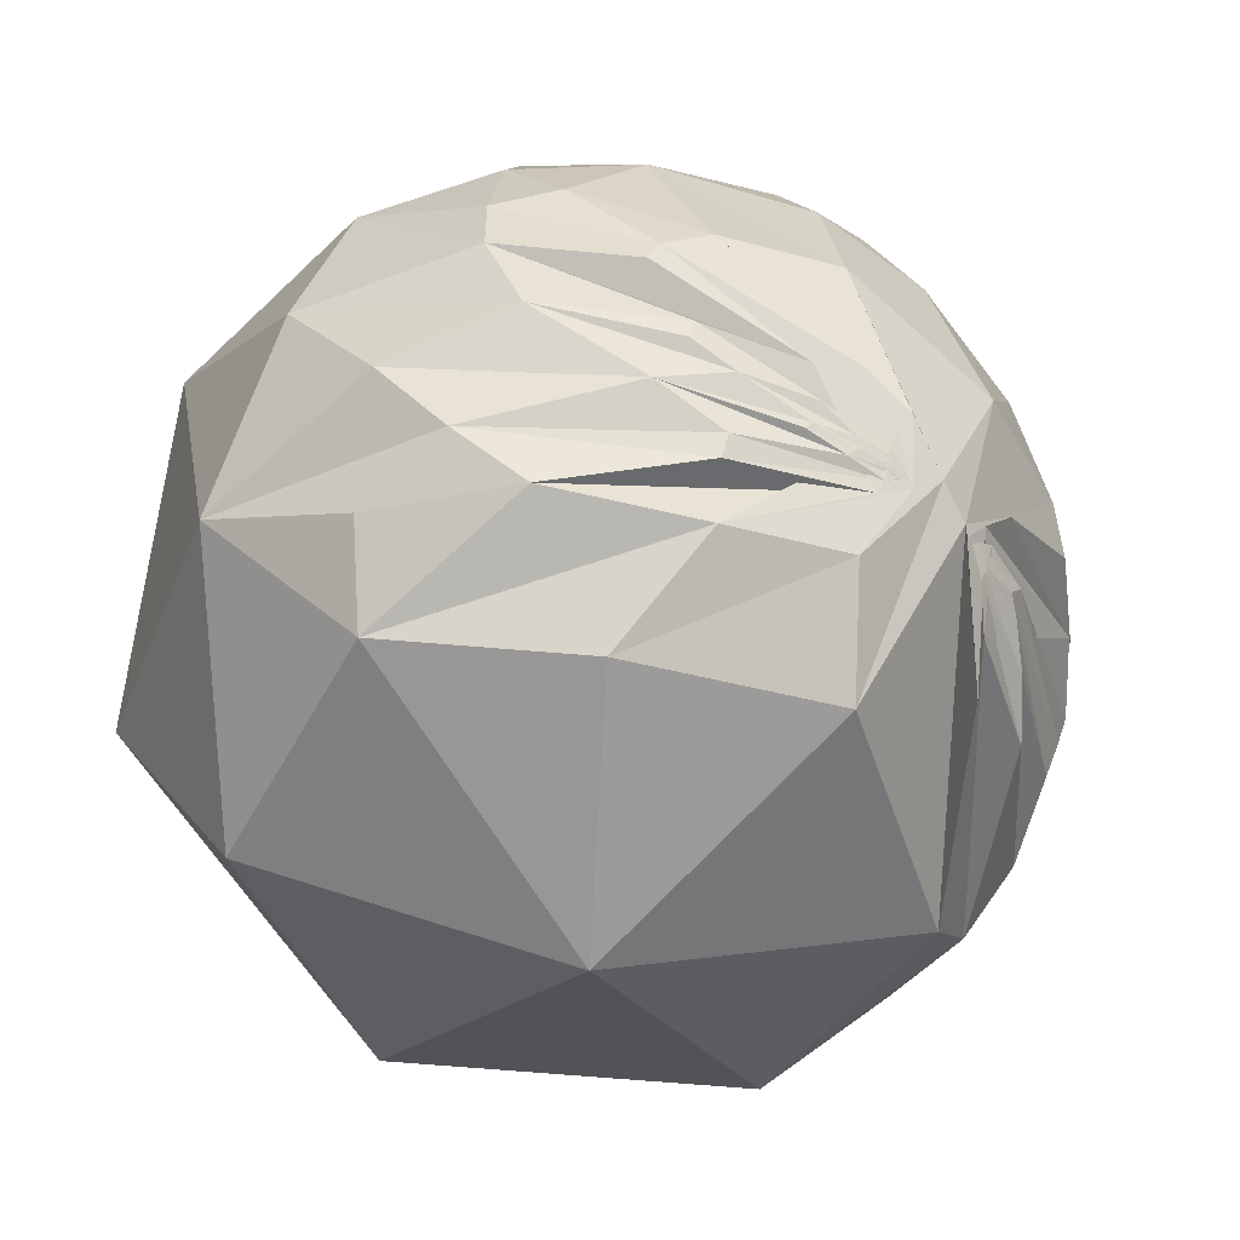
<metadata>
{"format":"obj","ext":"obj","renderer":"f3d","projection":"perspective","resolution":1024,"background":"white","views":[{"elev":-53.8,"azim":-144.7,"up":"+Y"}]}
</metadata>
<code>
v -0.9162 0.3956 -0.06447
v -0.6948 0.6517 -0.3043
v -0.7569 0.5211 -0.3944
v -0.8175 0.5385 -0.2041
v -0.8723 0.4876 -0.03605
v -0.6095 0.7331 -0.3019
v -0.5841 0.6649 -0.4656
v -0.8697 0.4277 -0.2465
v -0.9509 0.2631 -0.1632
v -0.3347 0.605 -0.7225
v -0.5293 0.7993 -0.2845
v -0.3734 0.8247 -0.4249
v -0.3749 0.9022 -0.213
v -0.255 0.9116 -0.3223
v -0.1678 0.9699 -0.1766
v -0.3185 0.9478 -0.0141
v -0.5032 0.8641 0.00753
v -0.122 0.9925 0.006395
v -0.8539 0.3305 -0.402
v -0.6415 0.3071 -0.7029
v -0.08893 0.8865 -0.4541
v 0.1627 0.986 -0.03731
v -0.4089 0.2861 -0.8666
v 0.3374 0.8051 -0.4879
v 0.05498 0.6377 -0.7684
v -0.9088 0.03344 -0.4159
v -0.9992 -0.02765 -0.02739
v 0.837 0.5425 0.07152
v -0.1064 0.2761 -0.9552
v -0.5361 0.1158 -0.8362
v -0.7586 -0.02233 -0.6511
v -0.9253 -0.2928 -0.2411
v -0.9178 -0.3728 -0.1368
v 0.4405 0.3028 -0.8451
v 0.8438 -0.2145 -0.4919
v 0.009116 -0.9997 0.02402
v -0.408 0.07447 -0.9099
v -0.7692 -0.5985 -0.2237
v -0.6354 -0.7707 -0.04712
v -0.7454 0.6285 -0.2222
v -0.6799 0.6889 -0.2514
v -0.5352 0.8239 -0.1863
v -0.496 0.863 -0.0957
v -0.6129 0.7709 -0.1732
v -0.59 0.7755 -0.2249
v -0.6659 0.733 -0.1385
v -0.6319 0.7739 -0.04183
v -0.6078 0.7845 -0.1231
v -0.655 0.7319 -0.1876
v -0.7121 0.6873 -0.1431
v -0.7001 0.6906 -0.1814
v -0.6648 0.7138 -0.2201
v -0.627 0.7359 -0.2555
v -0.6327 0.7373 -0.2368
v -0.7224 0.6628 -0.1971
v -0.7392 0.655 -0.1564
v -0.7623 0.6376 -0.1117
v -0.7889 0.5971 -0.1451
v -0.8129 0.5779 -0.07211
v -0.783 0.6172 -0.07714
v -0.6791 0.7283 -0.09144
v -0.7345 0.6689 -0.1143
v -0.7457 0.6596 -0.0942
v -0.7726 0.6312 -0.06871
v -0.7147 0.6912 -0.107
v -0.7162 0.696 -0.05185
v -0.764 0.6395 -0.0851
v -0.756 0.6495 -0.08122
v -0.7491 0.6571 -0.0837
v -0.7364 0.6712 -0.08464
v -0.72 0.6894 -0.07978
v -0.7349 0.675 -0.06651
v -0.7345 0.6744 -0.07561
v -0.7406 0.6676 -0.07595
v -0.743 0.6646 -0.07918
v -0.7446 0.6637 -0.07073
v -0.7451 0.6627 -0.0745
v -0.7478 0.6601 -0.07104
v -0.7466 0.6609 -0.07642
v -0.748 0.6596 -0.0736
v -0.7493 0.6583 -0.07161
v -0.7473 0.6597 -0.07956
v -0.7493 0.6579 -0.0752
v -0.7522 0.6542 -0.07886
v -0.7436 0.6637 -0.08113
v -0.7625 0.6423 -0.0769
v -0.7522 0.6544 -0.07704
v -0.7516 0.6552 -0.07635
v -0.7529 0.6537 -0.07569
v -0.752 0.6549 -0.07458
v -0.7514 0.6558 -0.07268
v -0.7563 0.6498 -0.07613
v -0.7544 0.6521 -0.07517
v -0.7593 0.6461 -0.07774
v -0.7582 0.6474 -0.07693
v -0.7582 0.6476 -0.07605
v -0.7442 0.6626 -0.08453
v -0.742 0.6653 -0.08287
v -0.7443 0.6628 -0.08203
v -0.7412 0.6662 -0.08196
v -0.759 0.6467 -0.07599
v -0.7584 0.6473 -0.07605
v -0.7584 0.6473 -0.0762
v -0.7586 0.6471 -0.07621
v -0.7536 0.6528 -0.07659
v -0.7507 0.656 -0.07771
v -0.7502 0.6567 -0.07669
v -0.5881 0.7674 -0.2554
v -0.5879 0.7675 -0.2556
v -0.5876 0.7677 -0.2555
v -0.5886 0.7671 -0.2553
v -0.5882 0.7674 -0.2552
v -0.5879 0.7676 -0.2551
v -0.5865 0.7686 -0.2554
v -0.5872 0.7678 -0.2561
v -0.5886 0.7672 -0.2548
v -0.5898 0.7657 -0.2564
v -0.5903 0.7662 -0.2537
v -0.5882 0.7676 -0.2545
v -0.5878 0.7678 -0.2549
v -0.5829 0.7703 -0.2586
v -0.5826 0.7715 -0.2556
v -0.5883 0.7675 -0.2547
v -0.5887 0.7673 -0.2546
v -0.5882 0.7675 -0.2548
v -0.5882 0.7676 -0.2547
v -0.5881 0.7676 -0.2548
v -0.5882 0.7676 -0.2547
v -0.5882 0.7676 -0.2547
v -0.5882 0.7676 -0.2547
v -0.5884 0.7674 -0.2547
v -0.5885 0.7673 -0.2547
v -0.5885 0.7673 -0.2547
v -0.5884 0.7674 -0.2548
v -0.5883 0.7674 -0.2549
v -0.5882 0.7675 -0.2549
v -0.5883 0.7674 -0.2549
v -0.5881 0.7676 -0.2547
v -0.5882 0.7676 -0.2546
v -0.5879 0.7683 -0.2532
v -0.5857 0.7675 -0.2606
v -0.5976 0.7591 -0.258
v -0.5967 0.7617 -0.2524
v -0.5943 0.7649 -0.2485
v -0.5857 0.7663 -0.2641
v -0.5856 0.7706 -0.2516
v -0.5759 0.7752 -0.2598
v -0.6019 0.7623 -0.2381
v -0.5862 0.7721 -0.2454
v -0.5726 0.7755 -0.266
v -0.6112 0.7526 -0.2451
v -0.5771 0.7758 -0.2551
v -0.5643 0.7823 -0.2638
v -0.5869 0.7628 -0.2717
v -0.5686 0.7823 -0.2544
v -0.6266 0.7459 -0.2258
v -0.88 -0.4268 -0.2087
v -0.876 -0.4297 -0.2192
v -0.8802 -0.4244 -0.2126
v -0.8802 -0.4253 -0.2109
v -0.8804 -0.4252 -0.2098
v -0.8804 -0.426 -0.2082
v -0.8792 -0.4271 -0.2114
v -0.8769 -0.4271 -0.2203
v -0.8645 -0.4337 -0.2538
v -0.8803 -0.4249 -0.211
v -0.8778 -0.4224 -0.2259
v -0.8788 -0.4236 -0.2196
v -0.8768 -0.4234 -0.2277
v -0.8778 -0.4243 -0.2224
v -0.8683 -0.4221 -0.2605
v -0.8745 -0.4236 -0.2363
v -0.8718 -0.4239 -0.2457
v -0.8719 -0.426 -0.2416
v -0.8741 -0.4168 -0.2496
v -0.881 -0.4242 -0.2095
v -0.8706 -0.4363 -0.2275
v -0.8609 -0.4286 -0.2741
v -0.839 -0.4359 -0.3256
v -0.7901 -0.4422 -0.4245
v -0.8047 -0.426 -0.4136
v -0.8494 -0.425 -0.3127
v -0.8744 -0.4068 -0.2646
v -0.8258 -0.4544 -0.334
v -0.8533 -0.458 -0.2492
v -0.882 -0.4183 -0.2168
v -0.8493 -0.4101 -0.3323
v -0.8268 -0.3761 -0.4182
v -0.6903 -0.4978 -0.5251
v -0.618 -0.422 -0.6633
v -0.6895 -0.326 -0.6468
v -0.8799 -0.3941 -0.2654
v -0.7065 -0.288 -0.6464
v -0.8351 -0.4883 -0.2532
v -0.6648 -0.543 -0.513
v -0.2802 -0.4887 -0.8262
v -0.1765 -0.3247 -0.9292
v -0.4589 -0.2552 -0.851
v -0.7381 -0.3782 -0.5588
v -0.898 -0.3497 -0.267
v -0.6623 -0.1366 -0.7366
v -0.8379 -0.3018 -0.4548
v -0.3773 -0.6048 -0.7013
v -0.064 -0.5733 -0.8168
v 0.2716 -0.3884 -0.8805
v -4.508e-05 -0.05705 -0.9984
v -0.8782 -0.4383 -0.1913
v -0.6839 -0.08657 -0.7244
v -0.8971 -0.2521 -0.3628
v -0.3596 -0.8239 -0.438
v -0.6151 -0.6426 -0.4568
v -0.4076 -0.07021 -0.9104
v 0.5532 -0.7264 -0.4079
v 0.02096 -0.7343 -0.6785
v -0.9135 0.391 0.1124
v -0.8904 0.4473 0.08454
v -0.88 0.4349 0.1908
v -0.8698 0.4766 0.1277
v -0.817 0.5041 0.2799
v -0.8328 0.5273 0.1687
v -0.7257 0.6246 0.2884
v -0.7934 0.5887 0.1547
v -0.6652 0.7187 0.2023
v -0.4837 0.797 0.3616
v -0.1748 0.9536 0.245
v -0.4763 0.8545 0.2073
v -0.4181 0.9017 0.1102
v -0.953 0.2542 0.1649
v -0.843 0.3966 0.3634
v -0.5775 0.6139 0.5382
v -0.2166 0.7899 0.5736
v -0.6617 0.2965 0.6886
v 0.3477 0.7429 0.572
v -0.8543 0.1976 0.4808
v -0.962 0.003868 0.2729
v 0.623 0.4821 0.616
v -0.2254 0.4176 0.8802
v -0.793 0.1048 0.6001
v -0.933 -0.07339 0.3522
v 0.343 0.299 0.8905
v -0.9098 -0.4119 -0.05159
v 0.7145 0.1508 0.6832
v 0.7959 -0.4901 0.3555
v -0.8725 0.4867 0.04289
v -0.7443 0.6576 0.117
v -0.6335 0.7695 0.08059
v -0.8577 0.511 0.05743
v -0.8119 0.5756 0.09766
v -0.7615 0.6455 0.0585
v -0.7217 0.6922 0.002751
v -0.7863 0.6177 0.009682
v -0.8165 0.5746 0.05543
v -0.8097 0.5868 -0.01033
v -0.8297 0.5576 0.02736
v -0.8373 0.5406 0.08213
v -0.8548 0.5091 0.1008
v -0.8436 0.5328 0.06687
v -0.8475 0.5239 0.08558
v -0.7979 0.601 -0.04653
v -0.8413 0.5405 -0.007056
v -0.7799 0.6251 -0.03085
v -0.7533 0.6572 -0.02555
v -0.7713 0.6341 -0.05518
v -0.7521 0.6568 -0.05438
v -0.7581 0.6491 -0.06278
v -0.7542 0.6536 -0.06289
v -0.7443 0.6646 -0.06576
v -0.7398 0.669 -0.07094
v -0.75 0.6582 -0.06611
v -0.75 0.6578 -0.06964
v -0.7517 0.6559 -0.06851
v -0.7509 0.6566 -0.0709
v -0.7533 0.6539 -0.07011
v -0.7498 0.6576 -0.0728
v -0.757 0.6498 -0.06889
v -0.7636 0.6422 -0.06674
v -0.7591 0.647 -0.07209
v -0.7538 0.653 -0.0732
v -0.7629 0.6424 -0.07258
v -0.7545 0.6523 -0.07155
v -0.753 0.654 -0.07243
v -0.7537 0.6529 -0.07435
v -0.7556 0.651 -0.07306
v -0.7602 0.6453 -0.07588
v -0.7555 0.652 -0.06397
v -0.7561 0.6513 -0.06417
v -0.7545 0.653 -0.06575
v -0.7548 0.6529 -0.06421
v -0.7591 0.6466 -0.07506
v -0.7586 0.6471 -0.07588
v -0.7588 0.6469 -0.07584
v -0.7586 0.6471 -0.07604
v -0.8461 0.5224 0.1056
v -0.846 0.5225 0.106
v -0.8458 0.5229 0.1058
v -0.8464 0.522 0.1054
v -0.8462 0.5224 0.1051
v -0.846 0.5229 0.1047
v -0.8463 0.5223 0.1042
v -0.8456 0.5229 0.1073
v -0.8462 0.5225 0.1043
v -0.8466 0.5209 0.1088
v -0.8445 0.5249 0.1066
v -0.8458 0.5233 0.1042
v -0.847 0.5212 0.1046
v -0.846 0.5233 0.1027
v -0.8454 0.5239 0.1039
v -0.8452 0.5241 0.1045
v -0.843 0.5261 0.1119
v -0.846 0.5229 0.1039
v -0.846 0.5229 0.1041
v -0.8459 0.5231 0.104
v -0.8457 0.5234 0.1041
v -0.8461 0.5228 0.1041
v -0.8459 0.5231 0.1041
v -0.8458 0.5232 0.1041
v -0.8459 0.5231 0.1041
v -0.8461 0.5227 0.1041
v -0.8461 0.5228 0.1041
v -0.8461 0.5228 0.1041
v -0.8462 0.5225 0.1041
v -0.8463 0.5225 0.1042
v -0.8462 0.5226 0.1042
v -0.8456 0.5236 0.1042
v -0.8455 0.5237 0.1042
v -0.8433 0.5272 0.1042
v -0.8441 0.5236 0.1151
v -0.8476 0.5206 0.1024
v -0.84 0.5314 0.1093
v -0.8391 0.5337 0.1055
v -0.8459 0.5239 0.09952
v -0.8357 0.5362 0.1184
v -0.8405 0.5284 0.1197
v -0.8397 0.534 0.09887
v -0.8451 0.5208 0.1207
v -0.8495 0.5171 0.1051
v -0.831 0.5452 0.1107
v -0.823 0.5536 0.1275
v -0.8476 0.522 0.09558
v -0.8314 0.5393 0.1338
v -0.8171 0.5635 0.1218
v -0.9028 -0.4297 -0.01865
v -0.9005 -0.4348 -0.002429
v -0.9037 -0.4279 -0.01547
v -0.9028 -0.4299 -0.01408
v -0.9018 -0.4322 -0.003817
v -0.9027 -0.4303 -0.002808
v -0.9022 -0.4312 -0.0104
v -0.9033 -0.4288 -0.01499
v -0.9033 -0.4285 -0.02061
v -0.9038 -0.4279 -0.001347
v -0.9046 -0.4261 -0.01085
v -0.9041 -0.4272 -0.01032
v -0.9052 -0.4237 0.03192
v -0.9041 -0.4269 0.01972
v -0.903 -0.4253 0.06093
v -0.9038 -0.4265 0.03476
v -0.9046 -0.4262 0.008444
v -0.9085 -0.4175 0.01951
v -0.9015 -0.4328 0.008569
v -0.9022 -0.4301 0.03216
v -0.9003 -0.4152 0.1309
v -0.8986 -0.437 0.04029
v -0.8974 -0.434 0.07942
v -0.899 -0.4289 0.08791
v -0.8827 -0.437 0.1729
v -0.9009 -0.4339 -0.01481
v -0.8919 -0.4504 0.04034
v -0.8825 -0.4686 0.03912
v -0.9082 -0.4185 -0.009209
v -0.7548 -0.3273 0.5685
v -0.9096 -0.3854 0.1556
v -0.8348 -0.4822 0.2658
v -0.7159 -0.3981 0.5736
v -0.7714 -0.2314 0.5928
v -0.4783 -0.1479 0.8656
v -0.9194 -0.3921 0.0306
v -0.7585 -0.5299 0.3794
v -0.5566 -0.443 0.7028
v -0.4334 -0.2734 0.8587
v -0.8377 -0.5349 0.1105
v -0.7741 -0.6071 0.1794
v -0.9275 -0.3739 -0.001855
v -0.8759 -0.2076 0.4355
v -0.4177 -0.5589 0.7163
v 0.1009 -0.657 0.7471
v -0.1228 -0.3685 0.9215
v -0.08594 -0.02089 0.9961
v -0.9019 -0.4305 -0.03656
v -0.8258 -0.04334 0.5624
v -0.9548 -0.2908 0.06158
v -0.4449 -0.7043 0.5532
v -0.5515 0.122 0.8252
v -0.454 0.0205 0.8908
v 0.3704 -0.207 0.9055
f 1 5 4
f 7 6 11
f 7 3 2
f 20 19 3
f 12 13 14
f 13 12 11
f 14 15 21
f 16 18 15
f 19 9 8
f 8 3 19
f 12 14 21
f 26 32 33
f 21 15 22
f 20 10 23
f 24 21 22
f 26 27 9
f 28 24 22
f 29 10 25
f 34 25 24
f 37 208 30
f 32 26 31
f 42 11 45
f 2 4 40
f 40 41 2
f 42 43 13
f 16 43 17
f 55 41 40
f 53 41 52
f 48 44 46
f 47 17 43
f 46 44 49
f 50 49 51
f 52 51 49
f 44 45 49
f 49 156 52
f 155 45 11
f 6 41 53
f 57 56 58
f 51 52 55
f 56 57 50
f 62 57 63
f 40 58 55
f 60 57 59
f 50 65 46
f 47 43 48
f 46 65 61
f 50 62 65
f 57 60 67
f 71 61 65
f 66 61 71
f 64 67 60
f 65 63 70
f 63 97 70
f 89 90 88
f 71 70 73
f 268 72 73
f 78 77 80
f 75 82 79
f 83 91 274
f 69 68 84
f 86 67 64
f 99 97 82
f 87 88 106
f 84 106 82
f 83 82 107
f 105 93 89
f 94 95 68
f 68 95 92
f 108 112 110
f 75 70 100
f 85 75 100
f 101 291 104
f 95 104 103
f 104 95 101
f 292 104 291
f 116 111 118
f 111 112 108
f 111 109 115
f 115 109 110
f 116 112 111
f 116 113 112
f 150 145 141
f 115 117 111
f 114 120 119
f 119 140 114
f 115 121 117
f 114 122 121
f 140 119 118
f 125 131 123
f 123 131 124
f 130 127 129
f 120 113 125
f 131 133 124
f 134 135 116
f 134 125 136
f 134 137 135
f 136 137 134
f 135 136 113
f 127 138 120
f 120 138 119
f 128 139 138
f 128 130 126
f 119 139 128
f 139 119 138
f 117 142 143
f 121 122 147
f 149 146 144
f 150 121 147
f 53 54 151
f 152 146 149
f 142 151 143
f 153 147 152
f 151 148 144
f 150 154 145
f 142 145 154
f 155 152 149
f 150 153 11
f 45 149 148
f 156 151 54
f 123 124 119
f 163 158 157
f 11 6 154
f 182 181 179
f 164 162 160
f 161 166 160
f 166 159 160
f 161 159 166
f 170 160 159
f 176 159 157
f 169 172 170
f 167 175 171
f 177 157 158
f 176 157 177
f 178 174 171
f 187 182 171
f 203 214 211
f 185 176 177
f 182 187 181
f 199 181 187
f 190 184 180
f 188 183 192
f 191 188 193
f 192 183 186
f 192 185 194
f 185 192 186
f 194 185 195
f 195 185 189
f 195 189 196
f 198 191 193
f 197 190 198
f 198 199 191
f 202 192 194
f 200 202 194
f 194 211 200
f 193 192 202
f 198 193 212
f 204 214 203
f 196 205 204
f 203 195 196
f 198 206 197
f 205 213 214
f 200 211 207
f 209 207 32
f 38 210 39
f 207 211 38
f 211 214 210
f 200 208 201
f 29 212 37
f 29 206 212
f 213 205 35
f 205 206 34
f 210 214 36
f 230 231 224
f 31 209 32
f 31 208 209
f 35 243 213
f 36 213 243
f 5 1 215
f 218 217 219
f 219 221 220
f 219 230 221
f 222 221 223
f 227 225 16
f 227 16 17
f 228 215 1
f 215 228 229
f 229 217 215
f 229 219 217
f 232 238 390
f 225 224 231
f 228 1 9
f 232 230 229
f 225 231 233
f 233 28 22
f 231 230 237
f 228 9 27
f 233 231 237
f 236 233 240
f 241 235 27
f 216 244 5
f 223 226 246
f 220 256 218
f 248 222 245
f 227 246 226
f 218 256 247
f 256 258 257
f 246 17 47
f 254 252 251
f 252 254 257
f 252 248 249
f 257 255 252
f 248 252 255
f 222 248 341
f 267 268 76
f 247 257 254
f 253 260 254
f 260 253 259
f 259 59 260
f 260 59 5
f 59 259 60
f 251 261 253
f 250 246 47
f 250 66 262
f 261 259 253
f 66 264 262
f 72 66 71
f 264 66 72
f 265 264 266
f 267 72 268
f 267 264 72
f 264 269 266
f 287 271 273
f 269 264 267
f 78 270 269
f 272 270 81
f 265 287 275
f 28 236 242
f 282 283 278
f 89 282 90
f 283 280 278
f 281 91 90
f 90 278 281
f 92 277 283
f 283 93 92
f 86 279 284
f 279 289 284
f 96 289 92
f 286 285 287
f 295 297 293
f 291 101 289
f 103 290 102
f 290 291 289
f 282 93 283
f 306 296 299
f 300 294 296
f 295 294 300
f 296 297 299
f 297 298 299
f 311 310 320
f 296 302 300
f 307 308 326
f 303 326 308
f 302 309 300
f 309 329 303
f 306 307 326
f 311 318 298
f 315 317 316
f 304 317 311
f 321 310 299
f 311 314 318
f 328 305 306
f 320 318 319
f 323 321 322
f 298 323 301
f 308 324 304
f 325 324 308
f 312 316 313
f 325 308 307
f 339 258 256
f 332 329 309
f 335 327 302
f 336 302 328
f 337 334 330
f 328 339 336
f 339 328 331
f 340 332 333
f 333 335 340
f 341 337 338
f 222 338 340
f 334 337 248
f 258 339 255
f 340 335 220
f 354 356 362
f 313 307 310
f 255 257 258
f 342 343 348
f 352 342 344
f 342 350 344
f 348 345 342
f 348 343 346
f 349 344 350
f 353 344 351
f 355 361 357
f 351 355 358
f 365 356 361
f 342 352 367
f 365 362 356
f 371 376 375
f 366 365 364
f 367 343 342
f 368 343 367
f 366 371 362
f 363 368 366
f 363 343 368
f 366 373 374
f 381 382 392
f 377 372 375
f 377 370 372
f 377 381 369
f 378 369 381
f 373 369 378
f 379 374 373
f 371 366 374
f 382 381 383
f 384 377 375
f 386 387 385
f 347 345 348
f 379 378 385
f 387 388 380
f 376 388 394
f 389 382 383
f 39 392 241
f 241 382 389
f 390 384 393
f 393 394 237
f 394 388 237
f 240 237 388
f 242 395 243
f 240 388 395
f 243 395 386
f 395 387 386
f 241 389 391
f 6 7 2
f 8 9 1
f 12 10 7
f 14 13 15
f 16 15 13
f 20 7 10
f 15 18 22
f 24 25 21
f 10 21 25
f 20 26 19
f 19 26 9
f 10 29 23
f 30 20 23
f 31 26 20
f 28 34 24
f 34 29 25
f 31 20 30
f 34 28 35
f 35 28 243
f 23 29 37
f 208 31 30
f 33 32 38
f 33 38 39
f 6 2 41
f 11 42 13
f 16 13 43
f 48 43 42
f 42 44 48
f 50 46 49
f 49 45 156
f 56 50 51
f 55 52 41
f 56 51 55
f 55 58 56
f 40 4 58
f 58 4 5
f 5 59 58
f 50 57 62
f 48 61 47
f 48 46 61
f 63 57 67
f 63 67 68
f 68 69 63
f 72 71 73
f 70 74 73
f 75 74 70
f 268 73 74
f 76 268 74
f 75 77 74
f 76 74 77
f 77 78 76
f 75 79 77
f 80 77 79
f 81 78 80
f 274 81 80
f 79 82 83
f 79 83 80
f 83 274 80
f 63 69 97
f 82 97 69
f 82 69 84
f 82 75 85
f 86 68 67
f 279 86 64
f 106 84 87
f 107 82 106
f 83 90 91
f 83 107 90
f 90 107 88
f 105 87 84
f 105 92 93
f 105 84 92
f 87 105 89
f 84 68 92
f 86 94 68
f 92 95 96
f 97 99 98
f 98 70 97
f 100 70 98
f 98 99 85
f 100 98 85
f 94 284 95
f 103 96 95
f 284 101 95
f 103 102 96
f 103 104 292
f 4 2 3
f 107 106 88
f 111 108 109
f 112 113 110
f 110 113 114
f 114 115 110
f 116 135 113
f 117 118 111
f 124 118 119
f 113 120 114
f 115 114 121
f 114 140 122
f 125 123 127
f 128 126 123
f 126 129 123
f 123 129 127
f 125 127 120
f 133 131 132
f 124 133 132
f 124 134 116
f 113 136 125
f 125 134 131
f 132 131 134
f 134 124 132
f 137 136 135
f 127 128 138
f 130 128 127
f 117 121 141
f 117 141 142
f 122 140 146
f 146 140 144
f 118 117 143
f 144 118 143
f 144 140 118
f 152 122 146
f 147 122 152
f 141 145 142
f 143 151 144
f 147 153 150
f 152 155 153
f 155 11 153
f 45 155 149
f 156 45 148
f 156 148 151
f 154 53 142
f 154 150 11
f 126 130 129
f 52 156 54
f 154 6 53
f 157 161 160
f 159 161 157
f 157 160 162
f 158 163 164
f 170 164 160
f 167 168 159
f 159 176 167
f 167 170 168
f 159 168 170
f 167 169 170
f 171 172 167
f 167 172 169
f 171 173 172
f 171 174 173
f 173 174 172
f 174 170 172
f 174 164 170
f 167 176 175
f 165 177 158
f 165 158 164
f 178 165 174
f 165 178 179
f 181 180 179
f 184 179 180
f 179 184 165
f 165 184 177
f 177 184 185
f 183 175 176
f 176 186 183
f 186 176 185
f 183 187 175
f 187 188 199
f 181 199 190
f 190 180 181
f 184 190 189
f 189 185 184
f 188 187 183
f 193 188 192
f 196 189 190
f 197 196 190
f 198 190 199
f 188 191 199
f 200 201 202
f 202 201 212
f 212 193 202
f 203 194 195
f 204 203 196
f 197 206 205
f 196 197 205
f 209 200 207
f 209 208 200
f 32 207 38
f 38 211 210
f 208 37 201
f 212 201 37
f 29 34 206
f 35 205 34
f 39 210 36
f 36 214 213
f 163 162 164
f 164 174 165
f 216 215 217
f 218 216 217
f 218 219 220
f 222 220 221
f 221 224 223
f 225 226 224
f 224 226 223
f 226 225 227
f 225 18 16
f 229 230 219
f 22 18 225
f 229 228 234
f 22 225 233
f 234 232 229
f 234 228 235
f 230 232 237
f 238 232 234
f 235 228 27
f 239 234 235
f 233 236 28
f 242 236 240
f 240 233 237
f 239 238 234
f 33 241 27
f 235 241 239
f 232 393 237
f 390 238 239
f 33 39 241
f 216 218 244
f 223 245 222
f 246 227 17
f 218 247 244
f 246 249 245
f 249 246 250
f 249 250 251
f 251 252 249
f 253 254 251
f 260 247 254
f 247 260 244
f 244 260 5
f 61 66 47
f 250 47 66
f 262 251 250
f 251 262 261
f 263 64 259
f 60 259 64
f 259 261 263
f 276 64 263
f 264 263 261
f 261 262 264
f 263 264 265
f 269 287 266
f 269 76 78
f 269 271 287
f 269 270 271
f 272 271 270
f 81 270 78
f 274 272 81
f 271 272 273
f 91 273 272
f 274 91 272
f 263 265 276
f 275 277 276
f 283 277 275
f 279 64 276
f 279 276 277
f 283 275 280
f 90 282 278
f 273 280 275
f 273 281 280
f 273 91 281
f 89 93 282
f 94 86 284
f 279 277 289
f 277 92 289
f 265 285 286
f 265 286 287
f 285 265 266
f 288 285 266
f 266 287 288
f 288 287 285
f 290 289 96
f 289 101 284
f 290 96 102
f 290 292 291
f 290 103 292
f 280 281 278
f 297 296 293
f 296 294 293
f 297 295 298
f 295 303 298
f 303 295 300
f 299 298 301
f 305 296 306
f 310 307 306
f 308 304 298
f 298 303 308
f 300 309 303
f 303 329 326
f 296 305 302
f 310 311 312
f 313 310 312
f 312 311 315
f 311 317 315
f 318 314 319
f 320 319 314
f 310 321 318
f 298 318 323
f 321 323 318
f 322 321 301
f 322 301 323
f 304 324 313
f 307 313 325
f 316 304 313
f 304 316 317
f 312 315 316
f 313 324 325
f 302 327 309
f 305 328 302
f 329 330 326
f 330 334 326
f 334 306 326
f 327 333 309
f 334 331 306
f 337 330 329
f 332 337 329
f 309 333 332
f 336 335 302
f 337 332 338
f 327 335 333
f 340 338 332
f 334 339 331
f 341 338 222
f 248 337 341
f 255 334 248
f 255 339 334
f 335 336 256
f 256 220 335
f 310 318 320
f 342 349 350
f 342 345 349
f 345 347 349
f 351 349 347
f 349 351 344
f 352 344 353
f 352 353 351
f 354 352 358
f 354 358 355
f 356 354 357
f 354 355 357
f 352 351 358
f 356 357 361
f 361 355 351
f 361 351 347
f 354 359 352
f 360 346 343
f 346 360 347
f 367 352 359
f 361 347 360
f 360 363 361
f 363 364 361
f 366 364 363
f 363 360 343
f 367 369 368
f 367 359 370
f 359 372 370
f 370 369 367
f 372 359 362
f 362 365 366
f 368 373 366
f 373 368 369
f 371 372 362
f 377 369 370
f 379 373 378
f 380 374 379
f 376 371 380
f 380 371 374
f 383 381 384
f 377 384 381
f 394 384 375
f 375 376 394
f 385 378 381
f 387 379 385
f 379 387 380
f 388 376 380
f 391 389 383
f 391 383 390
f 241 392 382
f 390 383 384
f 394 393 384
f 242 240 395
f 395 388 387
f 39 36 392
f 36 243 386
f 386 392 36
f 390 239 391
f 4 8 1
f 11 12 7
f 3 7 20
f 21 10 12
f 33 27 26
f 30 23 37
f 45 44 42
f 52 54 53
f 58 59 57
f 63 65 62
f 65 70 71
f 88 87 89
f 82 85 99
f 110 109 108
f 118 124 116
f 141 121 150
f 144 148 149
f 151 142 53
f 119 128 123
f 157 162 163
f 179 178 182
f 171 182 178
f 171 175 187
f 211 194 203
f 212 206 198
f 214 204 205
f 224 221 230
f 390 393 232
f 5 215 216
f 246 245 223
f 245 249 248
f 257 247 256
f 76 269 267
f 273 275 287
f 275 276 265
f 242 243 28
f 293 294 295
f 299 310 306
f 320 314 311
f 298 304 311
f 299 301 321
f 306 331 328
f 256 336 339
f 220 222 340
f 362 359 354
f 361 364 365
f 375 372 371
f 392 385 381
f 385 392 386
f 348 346 347
f 391 239 241
f 3 8 4

</code>
